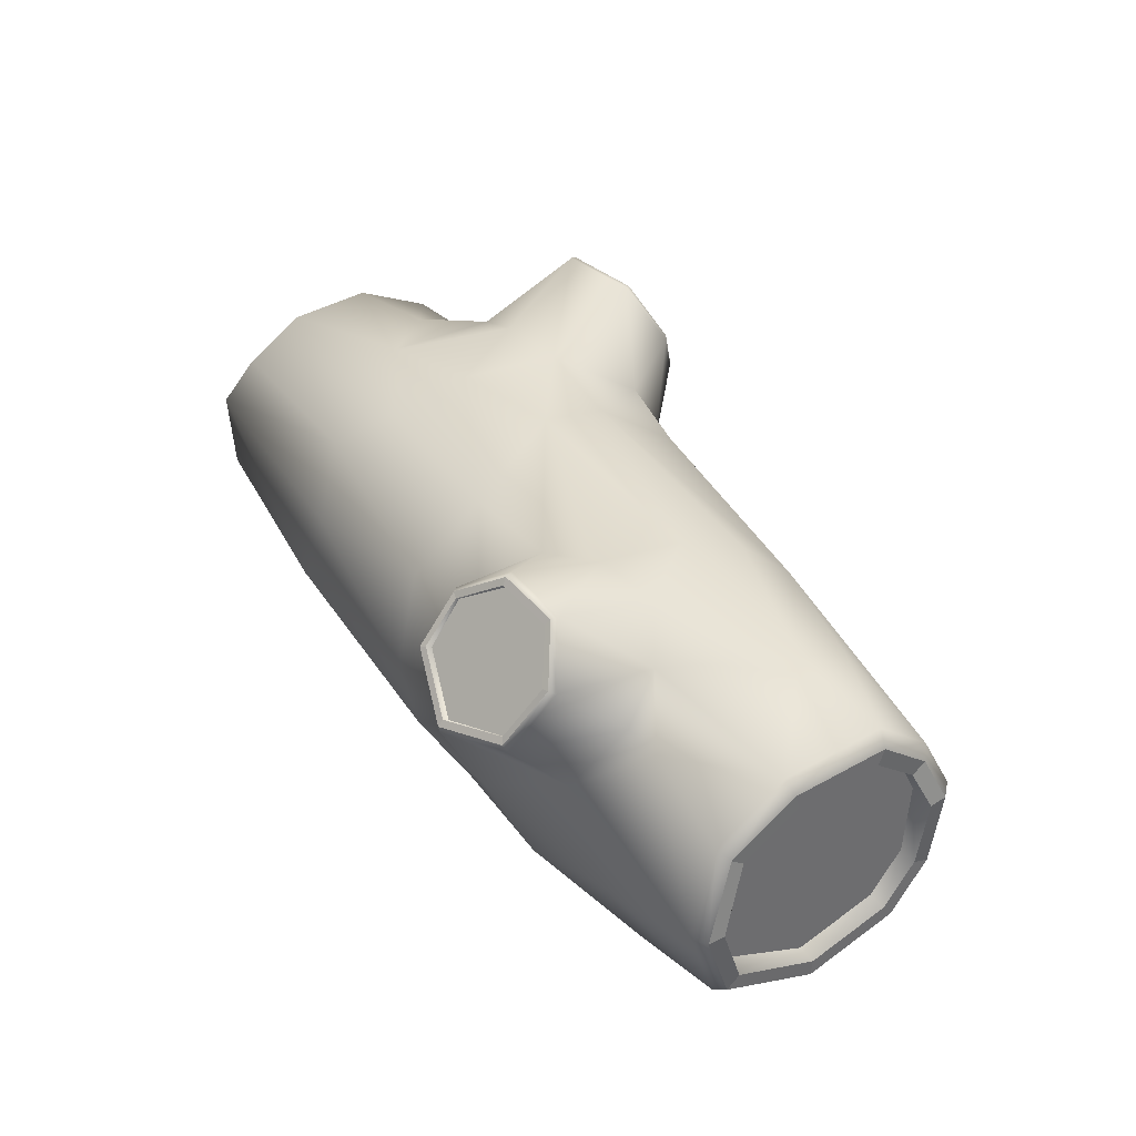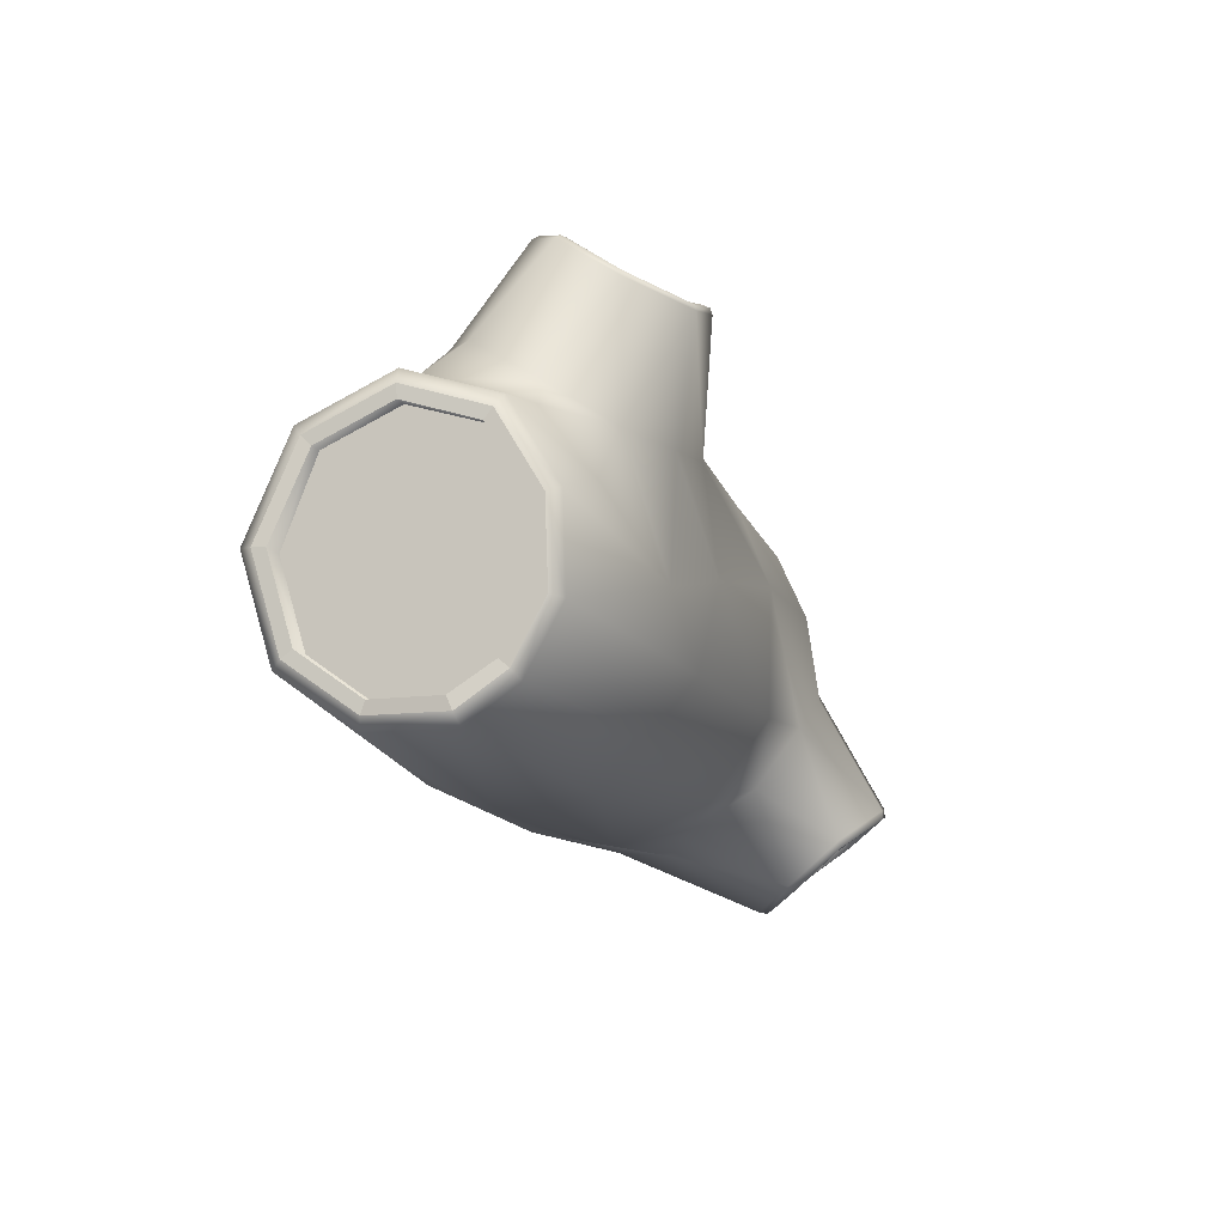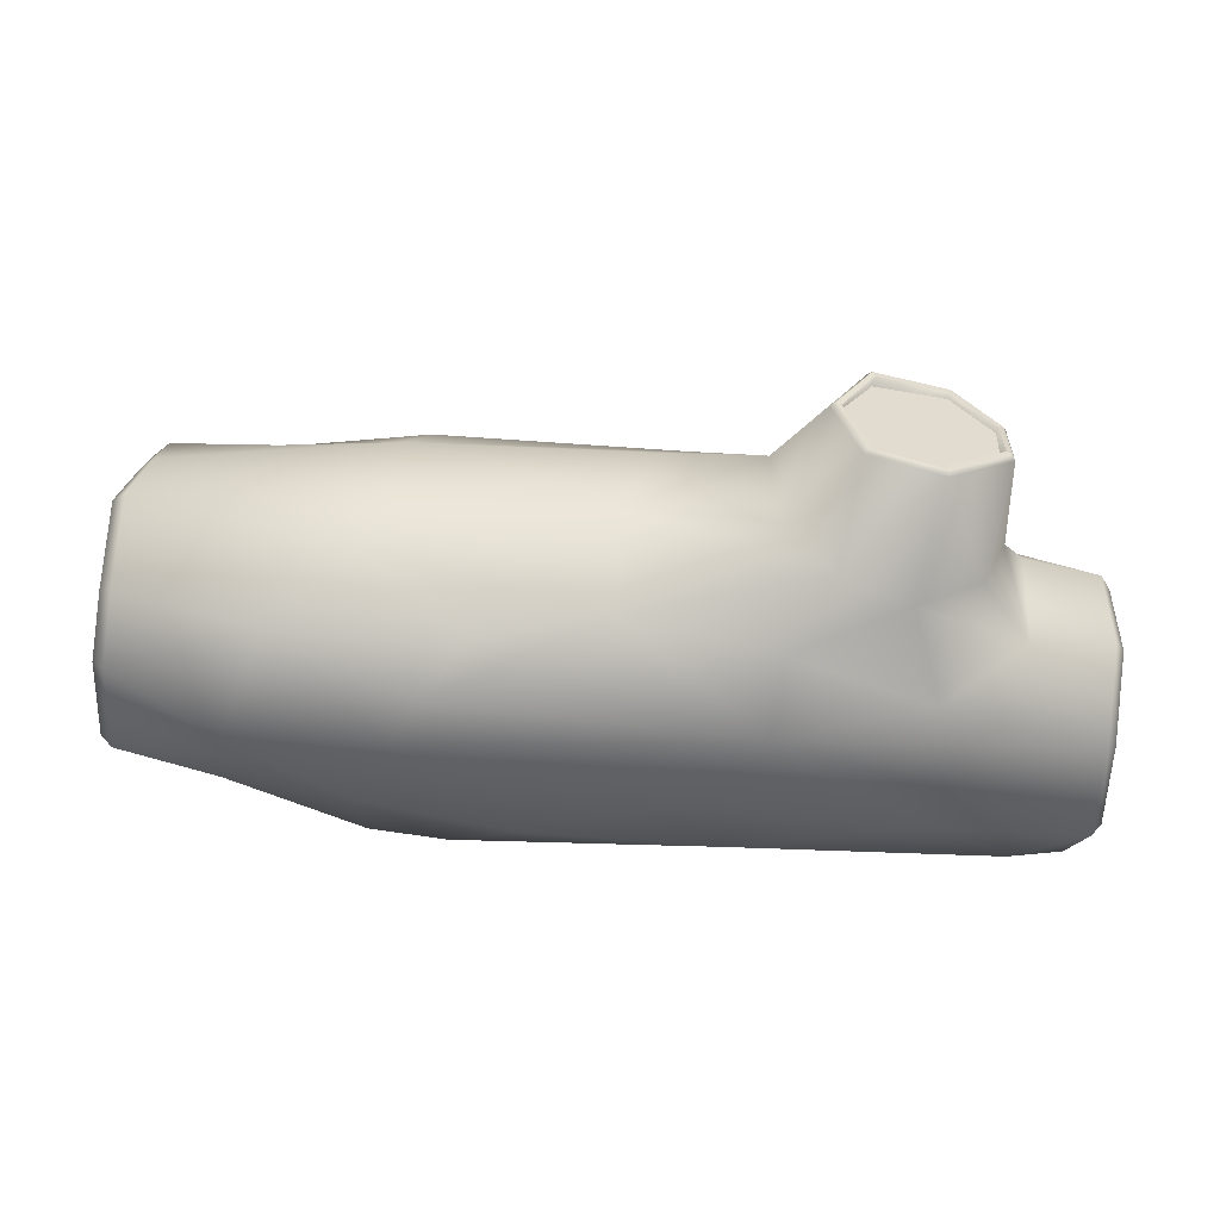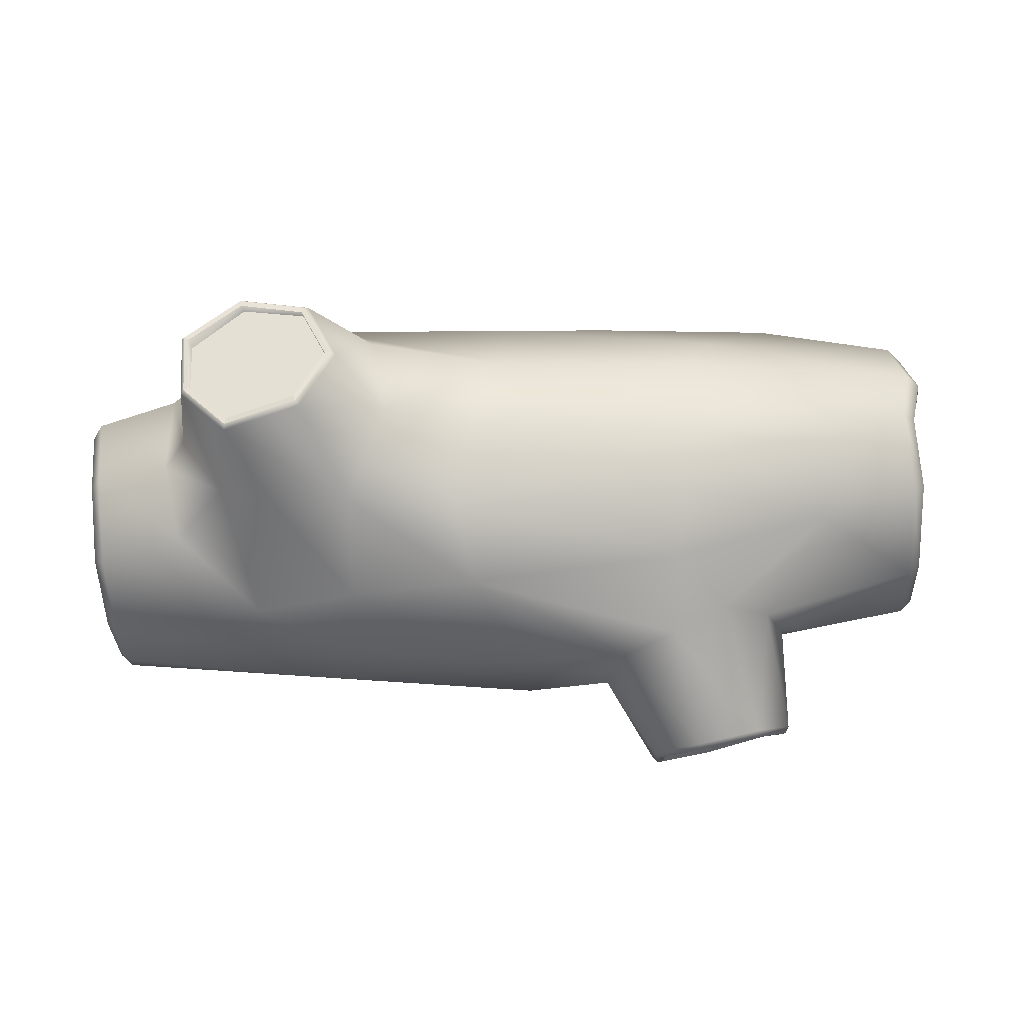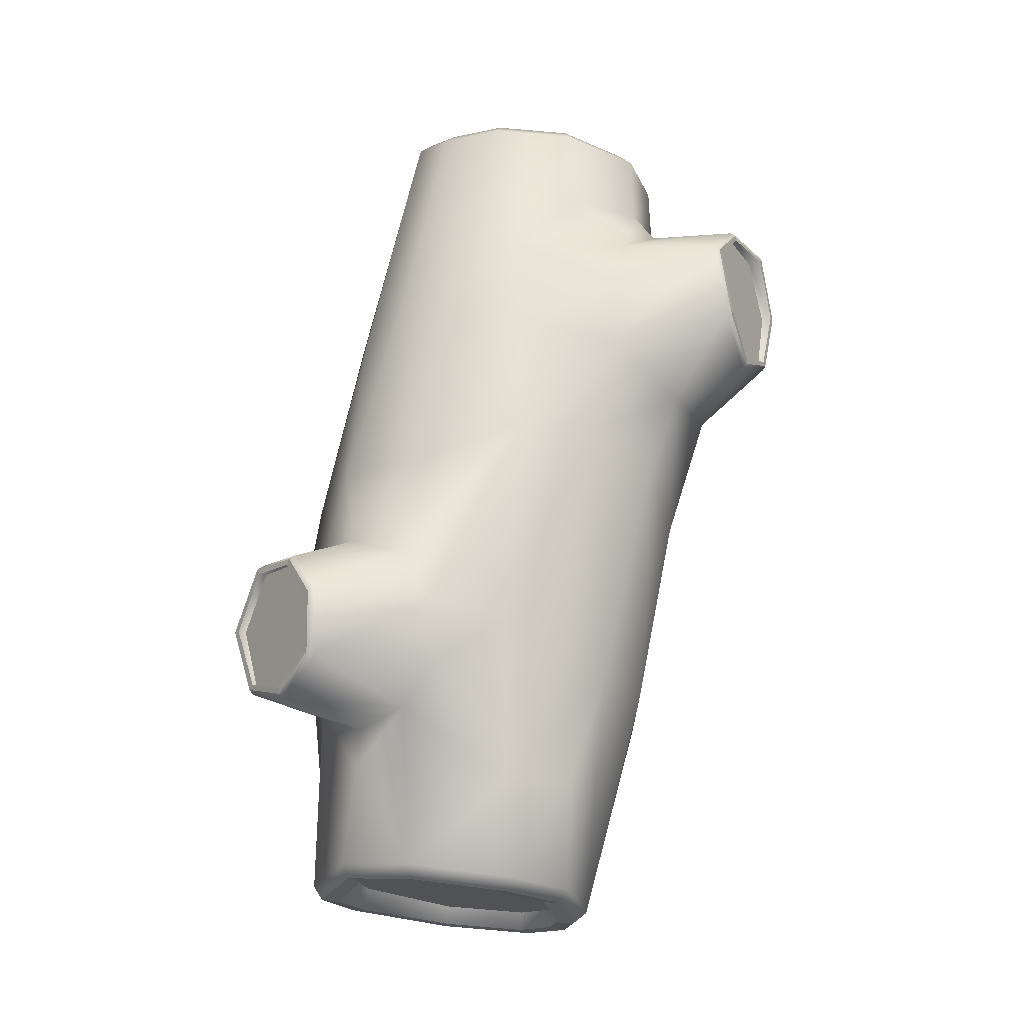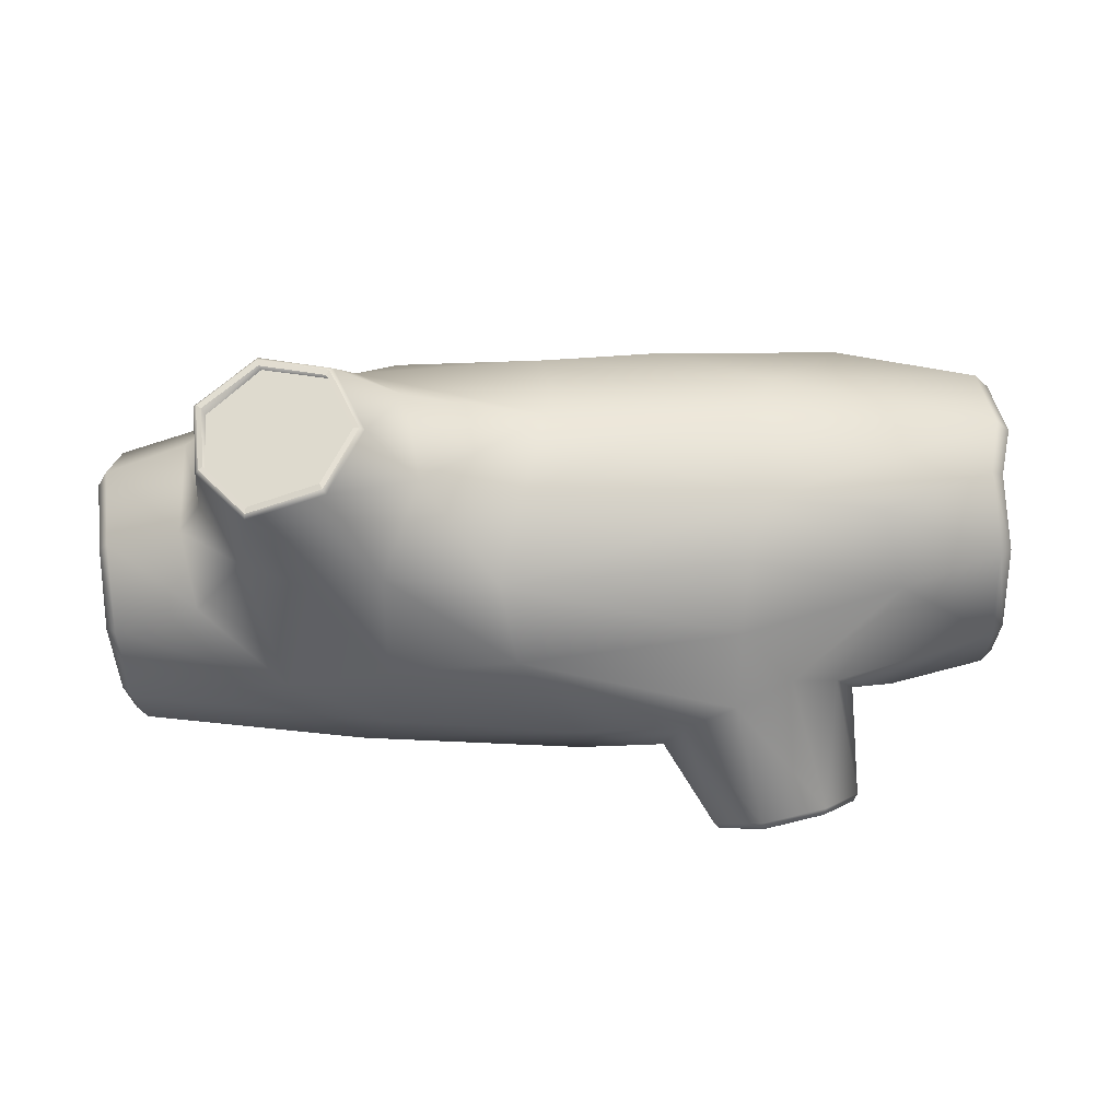
<metadata>
{"format":"obj","ext":"obj","renderer":"f3d","projection":"perspective","resolution":1024,"background":"white","views":[{"elev":42.3,"azim":-120.1,"up":"+Y"},{"elev":-13.6,"azim":104.6,"up":"+Z"},{"elev":60.7,"azim":4.2,"up":"+Z"},{"elev":27.5,"azim":177.7,"up":"+Z"},{"elev":71.2,"azim":-79.9,"up":"+Y"},{"elev":38.6,"azim":177.1,"up":"+Z"}]}
</metadata>
<code>
o Cube.079_Cube.229
v -0.3587 0.06667 0.1813
v -0.2668 0.1583 0.2045
v -0.14 0.06947 0.1897
v -0.2245 -0.01616 0.1026
v -0.2341 0.2283 0.2054
v -0.1899 0.01153 0.1499
v 0.007335 0.1002 0.2041
v 0.1794 0.009663 0.1172
v 0.07866 -0.02633 0.03121
v 0.004324 0.2273 0.2099
v -0.5312 0.268 0.1257
v -0.3828 0.3285 0.1332
v -0.2427 0.329 0.1543
v -0.2191 0.3768 0.1003
v -0.07408 0.2753 0.1906
v 0.04376 0.3265 0.1683
v 0.07178 0.3865 0.08276
v 0.05305 0.4194 -0.007159
v -0.562 0.1017 -0.1129
v -0.2651 -0.04145 0.01106
v -0.2647 -0.01215 -0.1295
v -0.4185 -0.009183 -0.02238
v -0.4055 -0.01454 0.08046
v -0.4224 0.0457 -0.1555
v -0.4106 0.1544 -0.2021
v -0.343 0.2528 -0.2039
v -0.1753 -0.008434 -0.1546
v -0.2693 0.07126 -0.2093
v -0.2302 0.175 -0.2521
v -0.08625 -0.04307 -0.04125
v 0.1563 0.06429 -0.2273
v -0.1138 0.05819 -0.2125
v -0.05492 0.1173 -0.2497
v -0.05359 0.2181 -0.2702
v -0.5418 0.3176 -0.03769
v -0.5477 0.2747 -0.1091
v -0.4022 0.377 0.05356
v -0.414 0.3332 -0.1371
v -0.274 0.412 -0.05689
v -0.3361 0.3741 -0.09158
v -0.3654 0.3321 -0.1423
v -0.364 0.4305 -0.2307
v -0.2102 0.4126 0.02033
v -0.3144 0.4854 -0.1989
v -0.2067 0.4273 -0.08351
v -0.2363 0.4938 -0.2125
v -0.1473 0.4129 -0.1255
v -0.3505 0.3585 -0.2829
v -0.2704 0.3376 -0.3237
v -0.1971 0.2455 -0.2629
v -0.1282 0.3636 -0.1983
v -0.02668 0.3311 -0.2294
v -0.02039 0.4013 -0.138
v -0.1375 0.2832 -0.2425
v -0.1902 0.3892 -0.3035
v -0.1849 0.4493 -0.2538
v 0.2344 0.1517 0.2266
v 0.1755 0.2086 0.2319
v 0.2539 0.2536 0.3023
v 0.3407 0.2303 0.3042
v 0.1877 0.07444 0.186
v 0.3556 0.06199 0.1188
v 0.3179 0.1355 0.1999
v 0.3617 -0.01157 -0.02633
v 0.393 0.1808 0.1807
v 0.4496 0.1432 0.1234
v 0.5439 0.008661 -0.06346
v 0.5428 0.05818 0.05358
v 0.5467 0.163 0.1001
v 0.1606 0.3186 0.1879
v 0.2182 0.3316 0.2708
v 0.2615 0.402 0.2344
v 0.3541 0.4051 0.2044
v 0.2067 0.3784 0.0922
v 0.299 0.3707 0.07862
v 0.3295 0.3721 -0.0713
v 0.4136 0.2763 0.2713
v 0.4109 0.3441 0.2256
v 0.4242 0.2659 0.1207
v 0.3727 0.3327 0.08362
v 0.4498 0.2696 0.08744
v 0.4326 0.3252 0.01298
v 0.5387 0.2651 0.06885
v 0.5348 0.3192 -0.02354
v 0.1401 -0.02566 -0.08333
v 0.1313 0.00861 -0.1613
v 0.4601 0.007087 -0.1314
v 0.2209 0.1571 -0.2705
v 0.5189 0.1226 -0.2399
v 0.5326 0.04007 -0.1803
v 0.5268 0.2233 -0.2416
v 0.5197 0.2782 -0.1998
v 0.2064 0.3947 -0.03681
v 0.2095 0.3725 -0.1352
v 0.1936 0.2602 -0.2522
v 0.2458 0.3283 -0.203
v 0.5258 0.3206 -0.1265
v -0.5294 0.225 0.1812
v -0.5265 0.1128 0.172
v -0.5331 0.04347 0.117
v -0.5134 0.2883 0.1542
v -0.519 0.3552 0.08164
v -0.5406 0.01037 -0.006578
v -0.549 0.07809 -0.1394
v -0.5251 0.3519 -0.0463
v -0.5322 0.2989 -0.1347
v -0.5545 0.1968 -0.1764
v -0.5456 0.2231 0.1665
v -0.5424 0.1167 0.1578
v -0.5482 0.05532 0.1091
v -0.5298 0.2797 0.1423
v -0.5354 0.3405 0.07646
v -0.5552 0.02459 -0.005627
v -0.5635 0.08774 -0.1294
v -0.5411 0.3374 -0.04353
v -0.5477 0.2885 -0.1251
v -0.5692 0.1956 -0.1631
v -0.5467 0.2198 0.1462
v -0.5429 0.1244 0.1384
v -0.5479 0.07291 0.09752
v -0.5367 0.3203 0.06895
v -0.5541 0.04586 -0.003464
v -0.5683 0.1946 -0.1419
v -0.5143 0.2186 0.1451
v -0.5192 0.1232 0.1373
v -0.5241 0.0717 0.0964
v -0.5127 0.2668 0.1245
v -0.513 0.3191 0.06782
v -0.5303 0.04466 -0.004585
v -0.5328 0.1005 -0.114
v -0.518 0.3164 -0.03881
v -0.5239 0.2735 -0.1102
v -0.5284 0.1934 -0.143
v 0.5562 0.04013 -0.06765
v 0.5468 0.06593 -0.1637
v 0.5533 0.08079 0.02845
v 0.5565 0.1654 0.06602
v 0.5492 0.2472 0.04098
v 0.5468 0.2914 -0.03447
v 0.5419 0.2129 -0.2133
v 0.5343 0.2593 -0.1803
v 0.5339 0.1327 -0.2119
v 0.5394 0.2925 -0.1187
v 0.5563 0.02458 -0.06659
v 0.5461 0.05305 -0.1725
v 0.5543 0.06947 0.0395
v 0.5579 0.1644 0.08167
v 0.5502 0.257 0.05334
v 0.5471 0.3061 -0.03041
v 0.5407 0.2191 -0.2281
v 0.5334 0.2705 -0.1899
v 0.5327 0.1279 -0.2265
v 0.5389 0.3073 -0.1237
v 0.5245 0.04003 -0.06588
v 0.5151 0.06583 -0.1619
v 0.5325 0.08069 0.03022
v 0.5357 0.1653 0.06779
v 0.5332 0.2471 0.04276
v 0.5259 0.2913 -0.0327
v 0.5125 0.2128 -0.2115
v 0.5134 0.2592 -0.1786
v 0.513 0.1326 -0.2101
v 0.5185 0.2924 -0.1169
v -0.3409 0.3731 -0.2841
v -0.3521 0.433 -0.2412
v -0.3107 0.4787 -0.2146
v -0.243 0.4863 -0.2267
v -0.2719 0.3557 -0.32
v -0.2033 0.3998 -0.3028
v -0.1987 0.4479 -0.2618
v -0.3469 0.367 -0.2874
v -0.3594 0.4344 -0.2386
v -0.313 0.4858 -0.2088
v -0.2401 0.4939 -0.2218
v -0.2719 0.3477 -0.3259
v -0.1969 0.396 -0.307
v -0.1918 0.452 -0.2602
v -0.34 0.3699 -0.2797
v -0.3512 0.4297 -0.2368
v -0.3098 0.4754 -0.2102
v -0.241 0.4797 -0.2187
v -0.2698 0.349 -0.3119
v -0.2013 0.3932 -0.2947
v -0.1978 0.4446 -0.2574
v 0.2617 0.2651 0.3009
v 0.4042 0.2856 0.2744
v 0.2582 0.2593 0.3046
v 0.3407 0.2373 0.3066
v 0.4099 0.281 0.2756
v 0.2655 0.4003 0.2404
v 0.3534 0.4032 0.2117
v 0.2243 0.3334 0.2747
v 0.4073 0.3452 0.2317
v 0.3394 0.2447 0.3031
v 0.2688 0.3935 0.2432
v 0.3518 0.3961 0.2156
v 0.2311 0.3321 0.274
v 0.4016 0.3426 0.2342
v 0.2604 0.2616 0.2941
v 0.3371 0.2374 0.2922
v 0.4011 0.2784 0.2598
v 0.266 0.388 0.2306
v 0.3505 0.3926 0.2088
v 0.2297 0.3287 0.2671
v 0.4003 0.3391 0.2274
f 118 119 109 108
f 119 120 110 109
f 121 11 111 112
f 122 19 114 113
f 35 121 112 115
f 36 35 115 116
f 11 118 108 111
f 120 122 113 110
f 19 123 117 114
f 123 36 116 117
f 135 134 144 145
f 136 137 147 146
f 134 136 146 144
f 138 139 149 148
f 141 140 150 151
f 142 135 145 152
f 143 141 151 153
f 139 143 153 149
f 137 138 148 147
f 140 142 152 150
f 165 164 171 172
f 167 166 173 174
f 164 168 175 171
f 169 170 177 176
f 170 167 174 177
f 168 169 176 175
f 166 165 172 173
f 194 185 187 188
f 186 194 188 189
f 195 196 191 190
f 185 197 192 187
f 197 195 190 192
f 196 198 193 191
f 198 186 189 193
f 100 23 1
f 4 6 1
f 7 5 2
f 3 7 2
f 6 4 8
f 6 7 3
f 7 10 5
f 12 102 101
f 15 13 5
f 17 43 14
f 15 16 13
f 22 20 23
f 24 21 22
f 25 104 107
f 25 24 104
f 26 29 25
f 29 28 25
f 29 33 32
f 20 27 30
f 29 32 28
f 27 32 31
f 38 106 105
f 107 38 26
f 39 40 37
f 41 42 48
f 105 102 37
f 38 107 106
f 47 46 45
f 49 55 50
f 45 43 18
f 53 51 47
f 51 55 56
f 54 55 51
f 52 54 51
f 54 50 55
f 45 44 39
f 56 46 47
f 43 39 37
f 44 42 40
f 61 57 7
f 63 60 57
f 61 63 57
f 63 66 65
f 68 66 62
f 8 68 62
f 68 69 66
f 68 8 67
f 63 65 60
f 17 16 70
f 58 59 71
f 18 17 74
f 74 70 72
f 78 77 79
f 83 82 81
f 84 82 83
f 80 78 79
f 80 75 73
f 80 73 78
f 88 33 34
f 33 88 31
f 85 86 87
f 91 89 88
f 86 31 87
f 87 90 67
f 88 89 31
f 93 53 18
f 95 34 52
f 94 93 76
f 96 53 94
f 97 94 76
f 92 91 96
f 96 94 97
f 92 96 97
f 91 95 96
f 8 61 7
f 10 16 15
f 27 85 30
f 20 4 23
f 103 23 100
f 4 30 9
f 85 64 9
f 87 67 64
f 37 102 12
f 43 37 14
f 97 76 84
f 2 5 98
f 12 101 13
f 50 29 49
f 79 77 65
f 65 77 60
f 95 91 88
f 99 2 98
f 13 16 17 14
f 100 1 99
f 4 1 23
f 8 4 9
f 6 8 7
f 1 6 3
f 5 13 98
f 37 12 13
f 40 38 105
f 18 43 17
f 10 7 57 58
f 14 37 13
f 22 21 20
f 103 22 23
f 104 24 22
f 103 104 22
f 20 21 27
f 50 33 29
f 50 34 33
f 24 28 21
f 31 86 27
f 21 28 27
f 28 32 27
f 25 28 24
f 2 99 1 3
f 25 107 26
f 38 41 26
f 41 48 26
f 40 42 41
f 38 40 41
f 43 45 39
f 46 44 45
f 48 49 26
f 55 49 175 176
f 47 45 18
f 54 52 34
f 51 56 47
f 52 51 53
f 39 44 40
f 57 60 59
f 61 62 63
f 9 64 8
f 57 59 58
f 61 8 62
f 64 67 8
f 63 62 66
f 58 71 70
f 58 70 10
f 77 78 193 189
f 74 72 73 75
f 75 76 93
f 80 79 81 82
f 93 18 74
f 75 93 74
f 72 70 71
f 74 17 70
f 70 16 10
f 76 75 80 82
f 84 76 82
f 68 67 144 146
f 27 86 85
f 31 89 90
f 87 31 90
f 81 66 69 83
f 96 52 53
f 93 94 53
f 96 95 52
f 33 31 32
f 18 53 47
f 20 30 4
f 9 30 85
f 85 87 64
f 10 15 5
f 37 40 105
f 26 49 29
f 54 34 50
f 65 66 79
f 79 66 81
f 34 95 88
f 108 109 99 98
f 109 110 100 99
f 112 111 101 102
f 113 114 104 103
f 115 112 102 105
f 116 115 105 106
f 111 108 98 101
f 110 113 103 100
f 114 117 107 104
f 117 116 106 107
f 121 35 131 128
f 120 119 125 126
f 123 19 130 133
f 35 36 132 131
f 11 121 128 127
f 36 123 133 132
f 118 11 127 124
f 19 122 129 130
f 119 118 124 125
f 122 120 126 129
f 135 142 162 155
f 89 91 150 152
f 67 90 145 144
f 90 89 152 145
f 69 68 146 147
f 92 97 153 151
f 83 69 147 148
f 84 83 148 149
f 97 84 149 153
f 91 92 151 150
f 136 134 154 156
f 142 140 160 162
f 141 143 163 161
f 139 138 158 159
f 134 135 155 154
f 143 139 159 163
f 140 141 161 160
f 137 136 156 157
f 138 137 157 158
f 166 167 181 180
f 56 55 176 177
f 42 44 173 172
f 46 56 177 174
f 49 48 171 175
f 44 46 174 173
f 48 42 172 171
f 165 166 180 179
f 167 170 184 181
f 168 164 178 182
f 164 165 179 178
f 169 168 182 183
f 170 169 183 184
f 60 77 189 188
f 72 71 192 190
f 59 60 188 187
f 78 73 191 193
f 73 72 190 191
f 71 59 187 192
f 185 194 200 199
f 198 196 203 205
f 197 185 199 204
f 194 186 201 200
f 186 198 205 201
f 195 197 204 202
f 196 195 202 203
f 101 98 13
f 129 126 125 124 127 128 131 132 133 130
f 159 158 157 156 154 155 162 160 161 163
f 181 184 183 182 178 179 180
f 201 205 203 202 204 199 200

</code>
